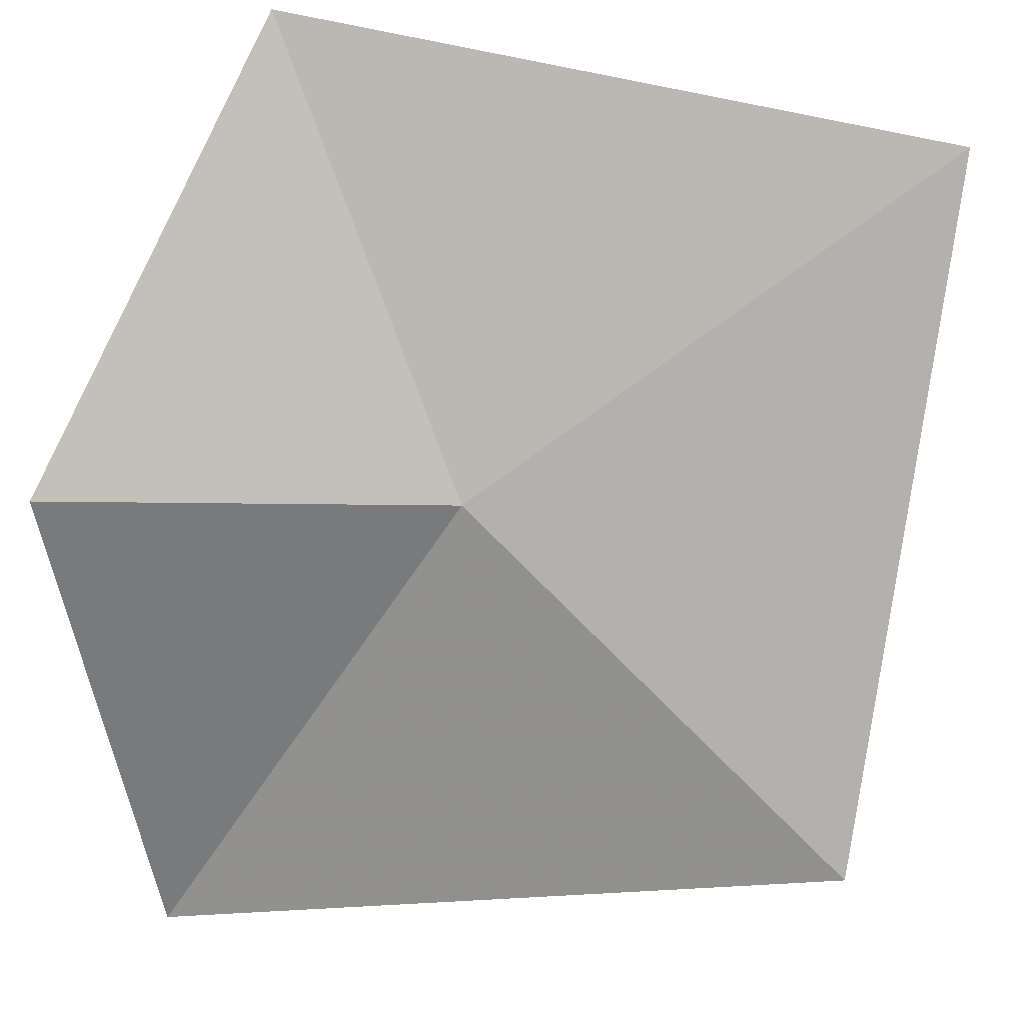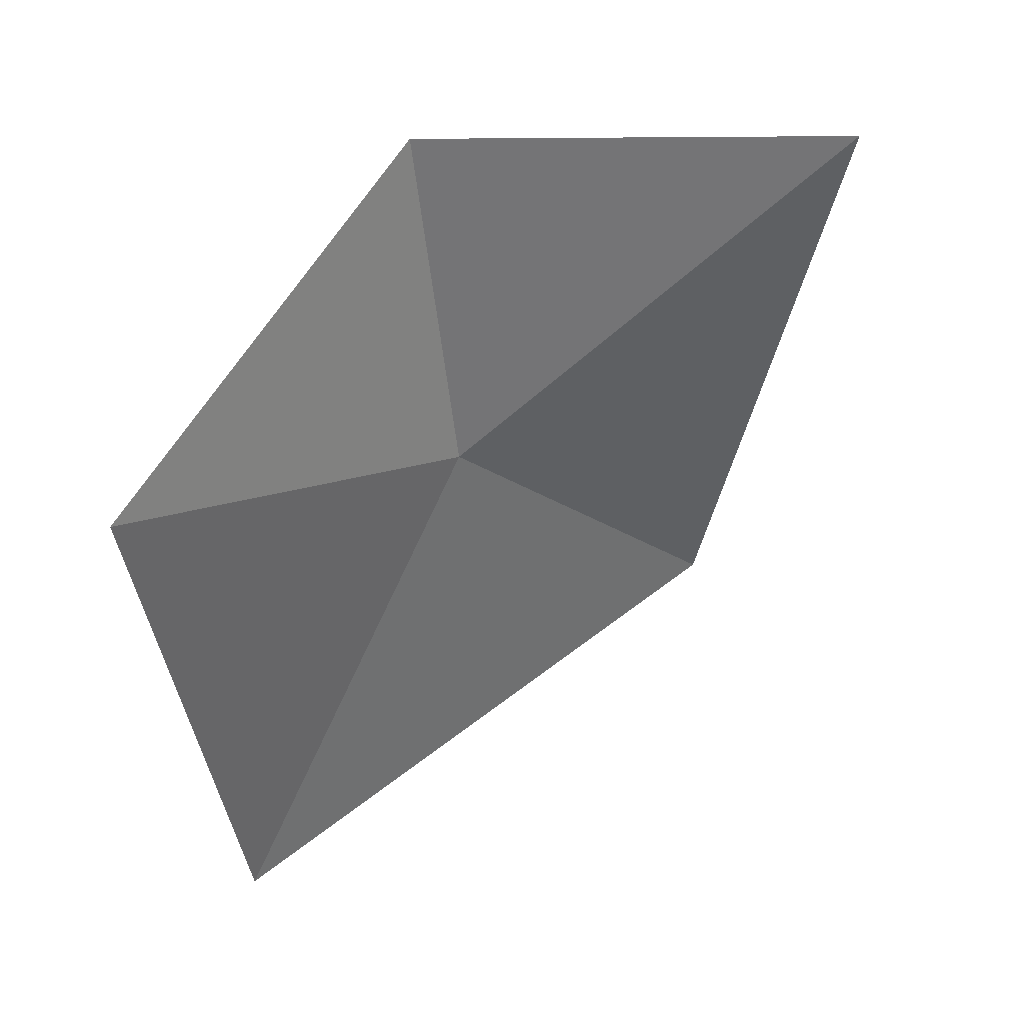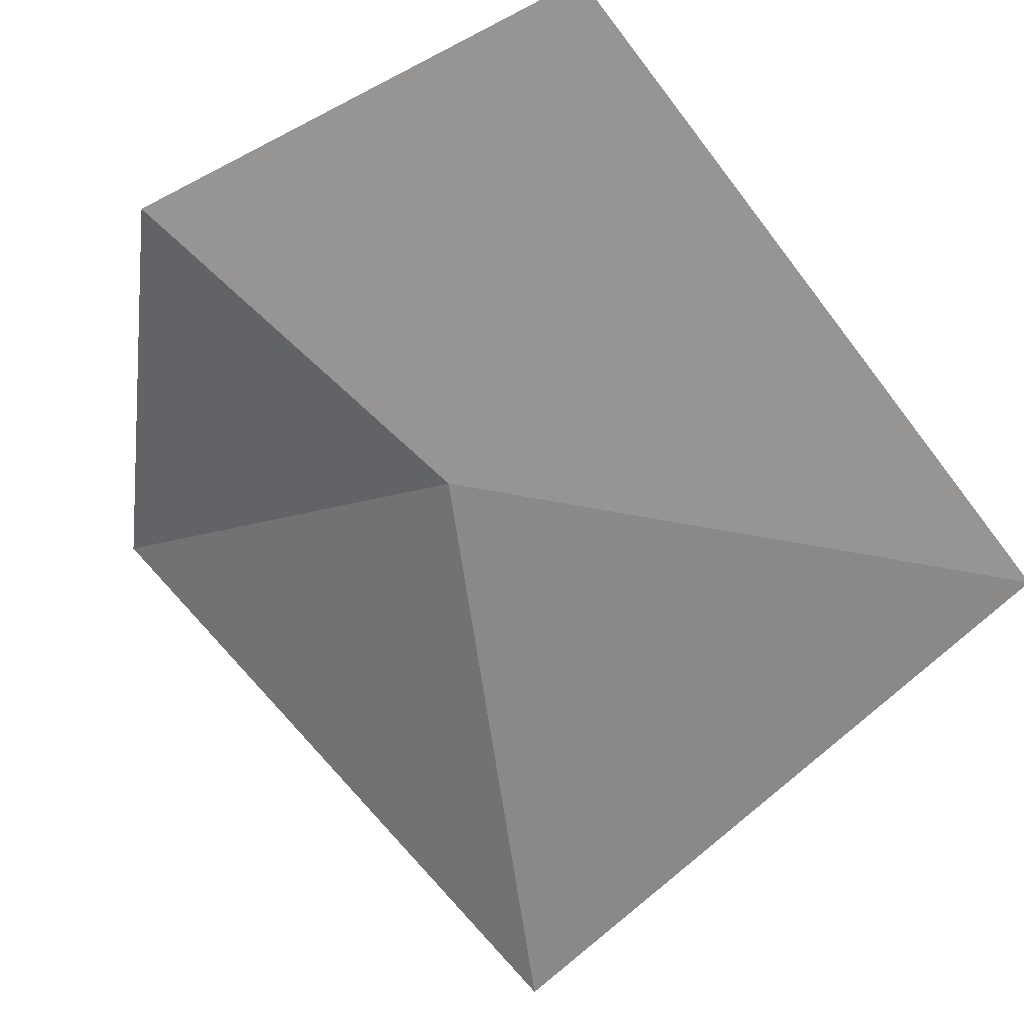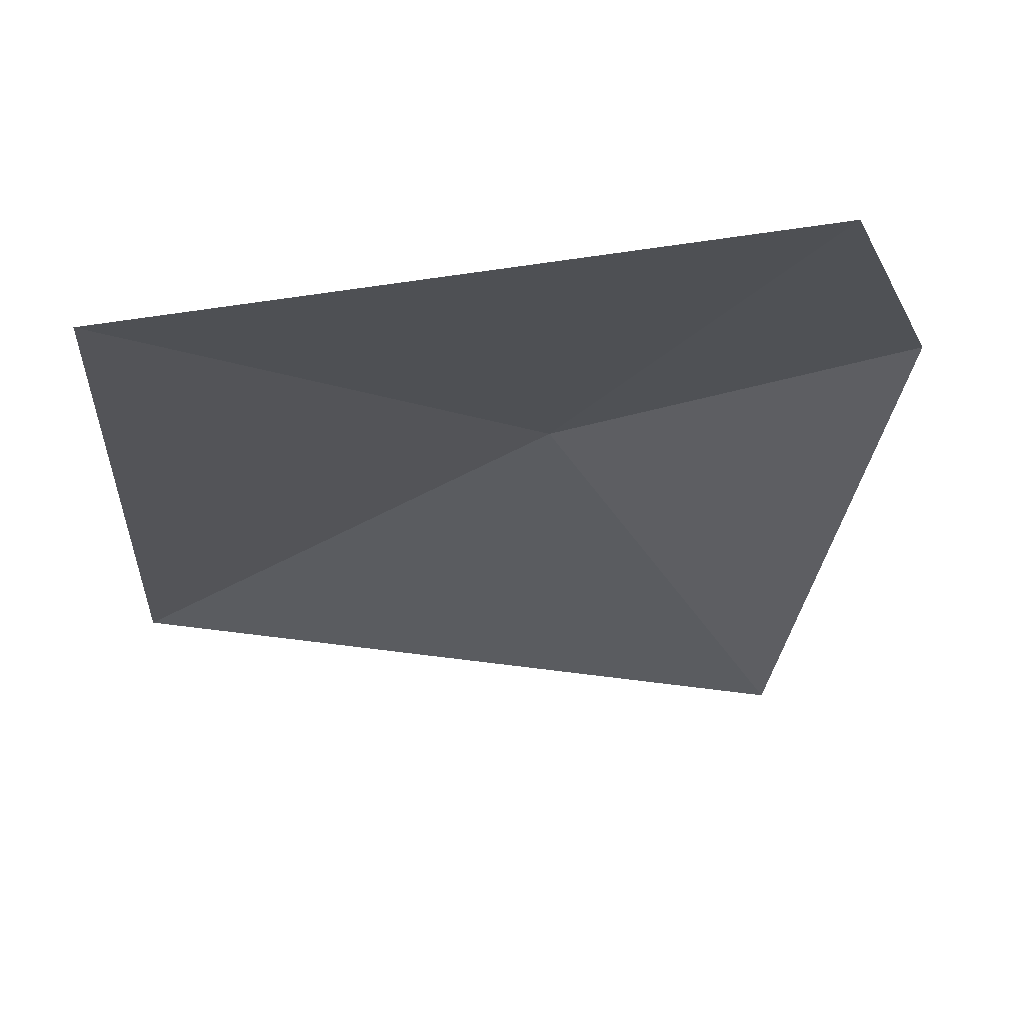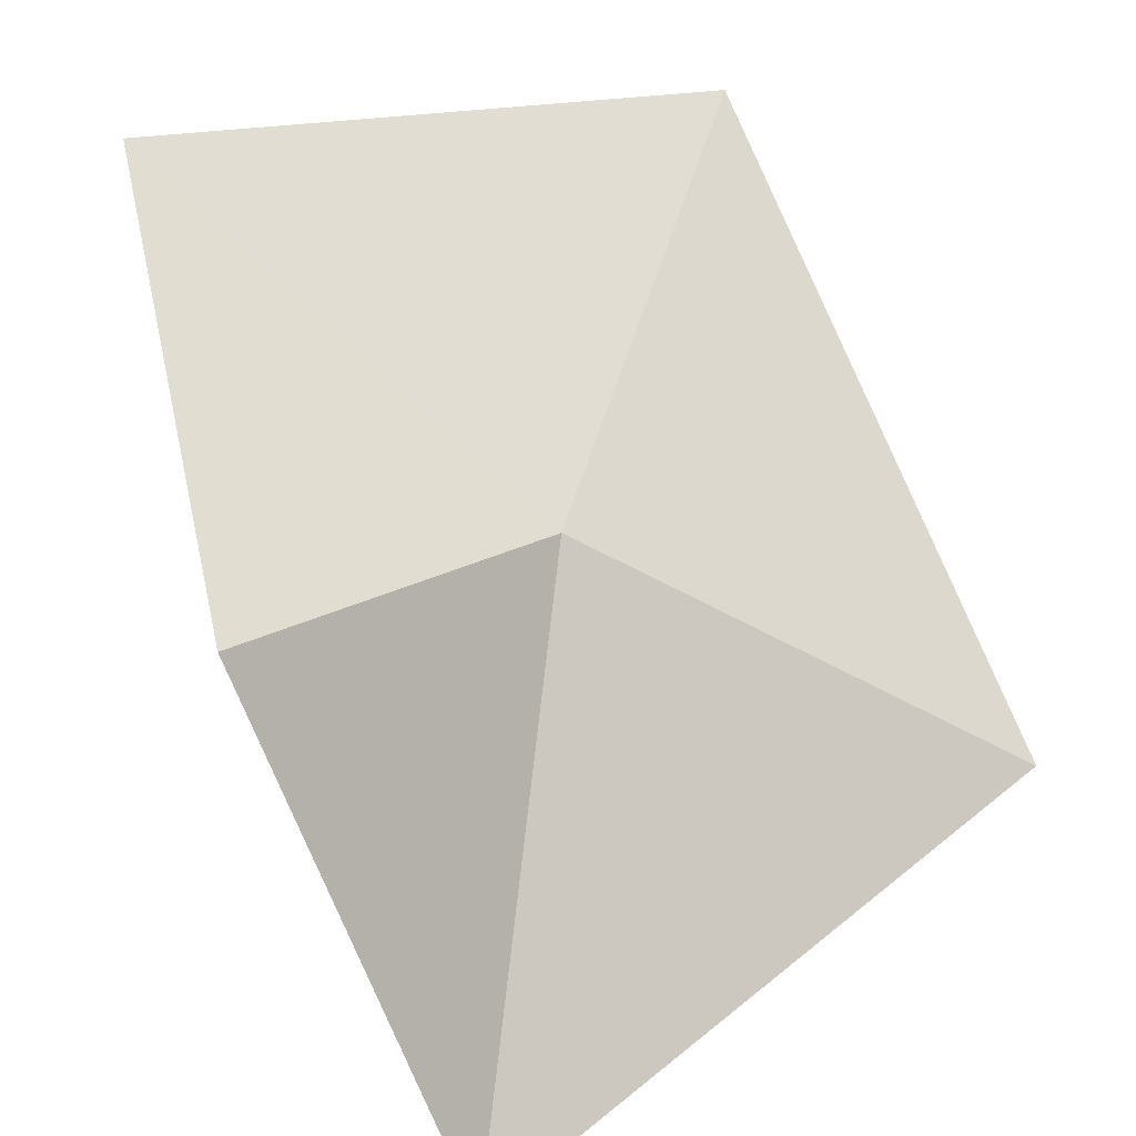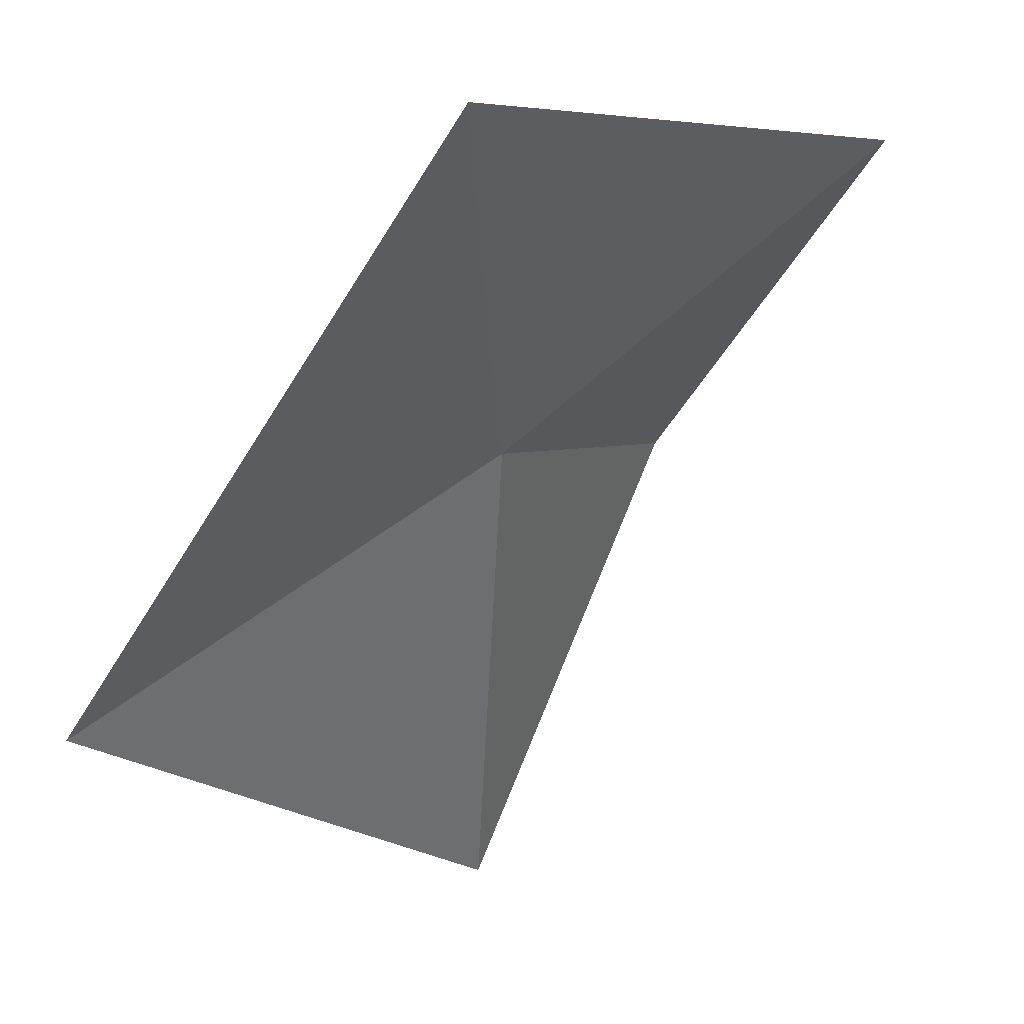
<metadata>
{"format":"obj","ext":"obj","renderer":"f3d","projection":"perspective","resolution":1024,"background":"white","views":[{"elev":53.7,"azim":80.3,"up":"+Y"},{"elev":30.7,"azim":-86.6,"up":"+Z"},{"elev":71.2,"azim":126.0,"up":"+Y"},{"elev":24.3,"azim":-114.0,"up":"+Y"},{"elev":25.5,"azim":34.2,"up":"+Y"},{"elev":-3.7,"azim":-160.4,"up":"+Y"}]}
</metadata>
<code>
v 0.2112 -1.123 -0.1897
v 0.1606 -1.08 -0.1738
v 0.2056 -1.117 -0.1346
v 0.2319 -1.184 -0.143
v 0.2535 -1.162 -0.2347
v 0.19 -1.09 -0.2596
f 1 3 2
f 1 5 4
f 1 6 5
f 1 4 3
f 1 2 6

</code>
